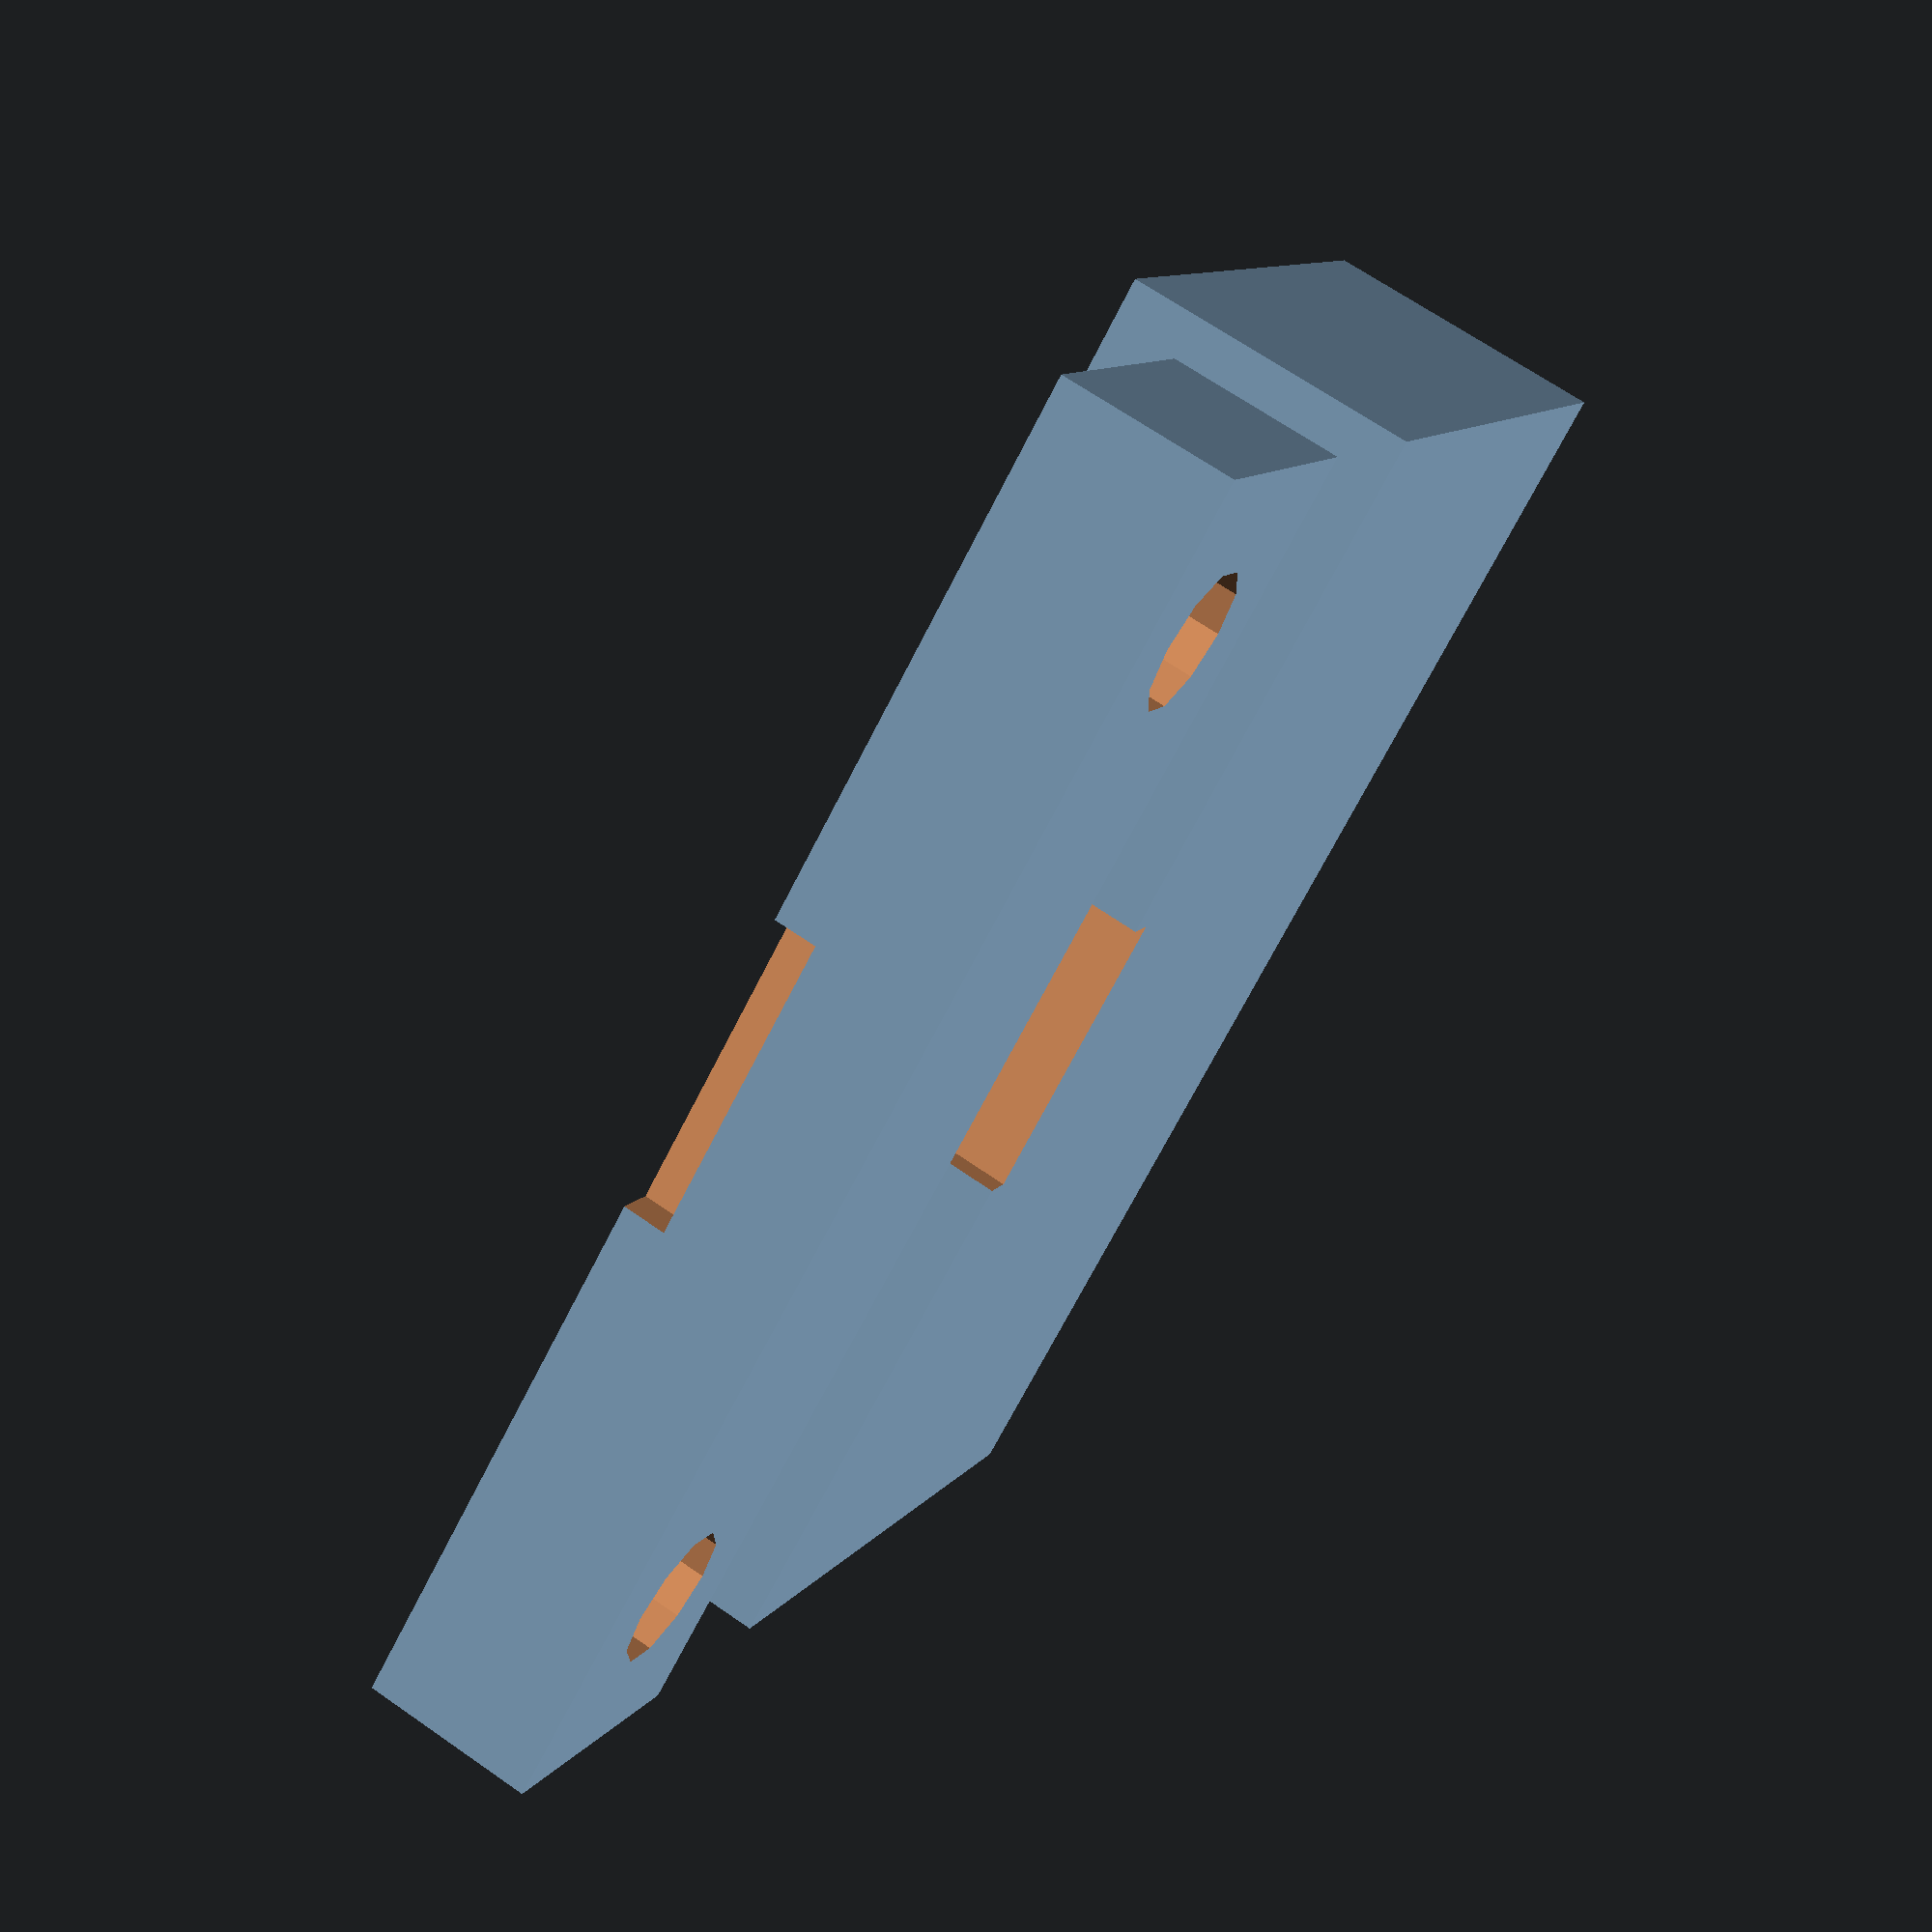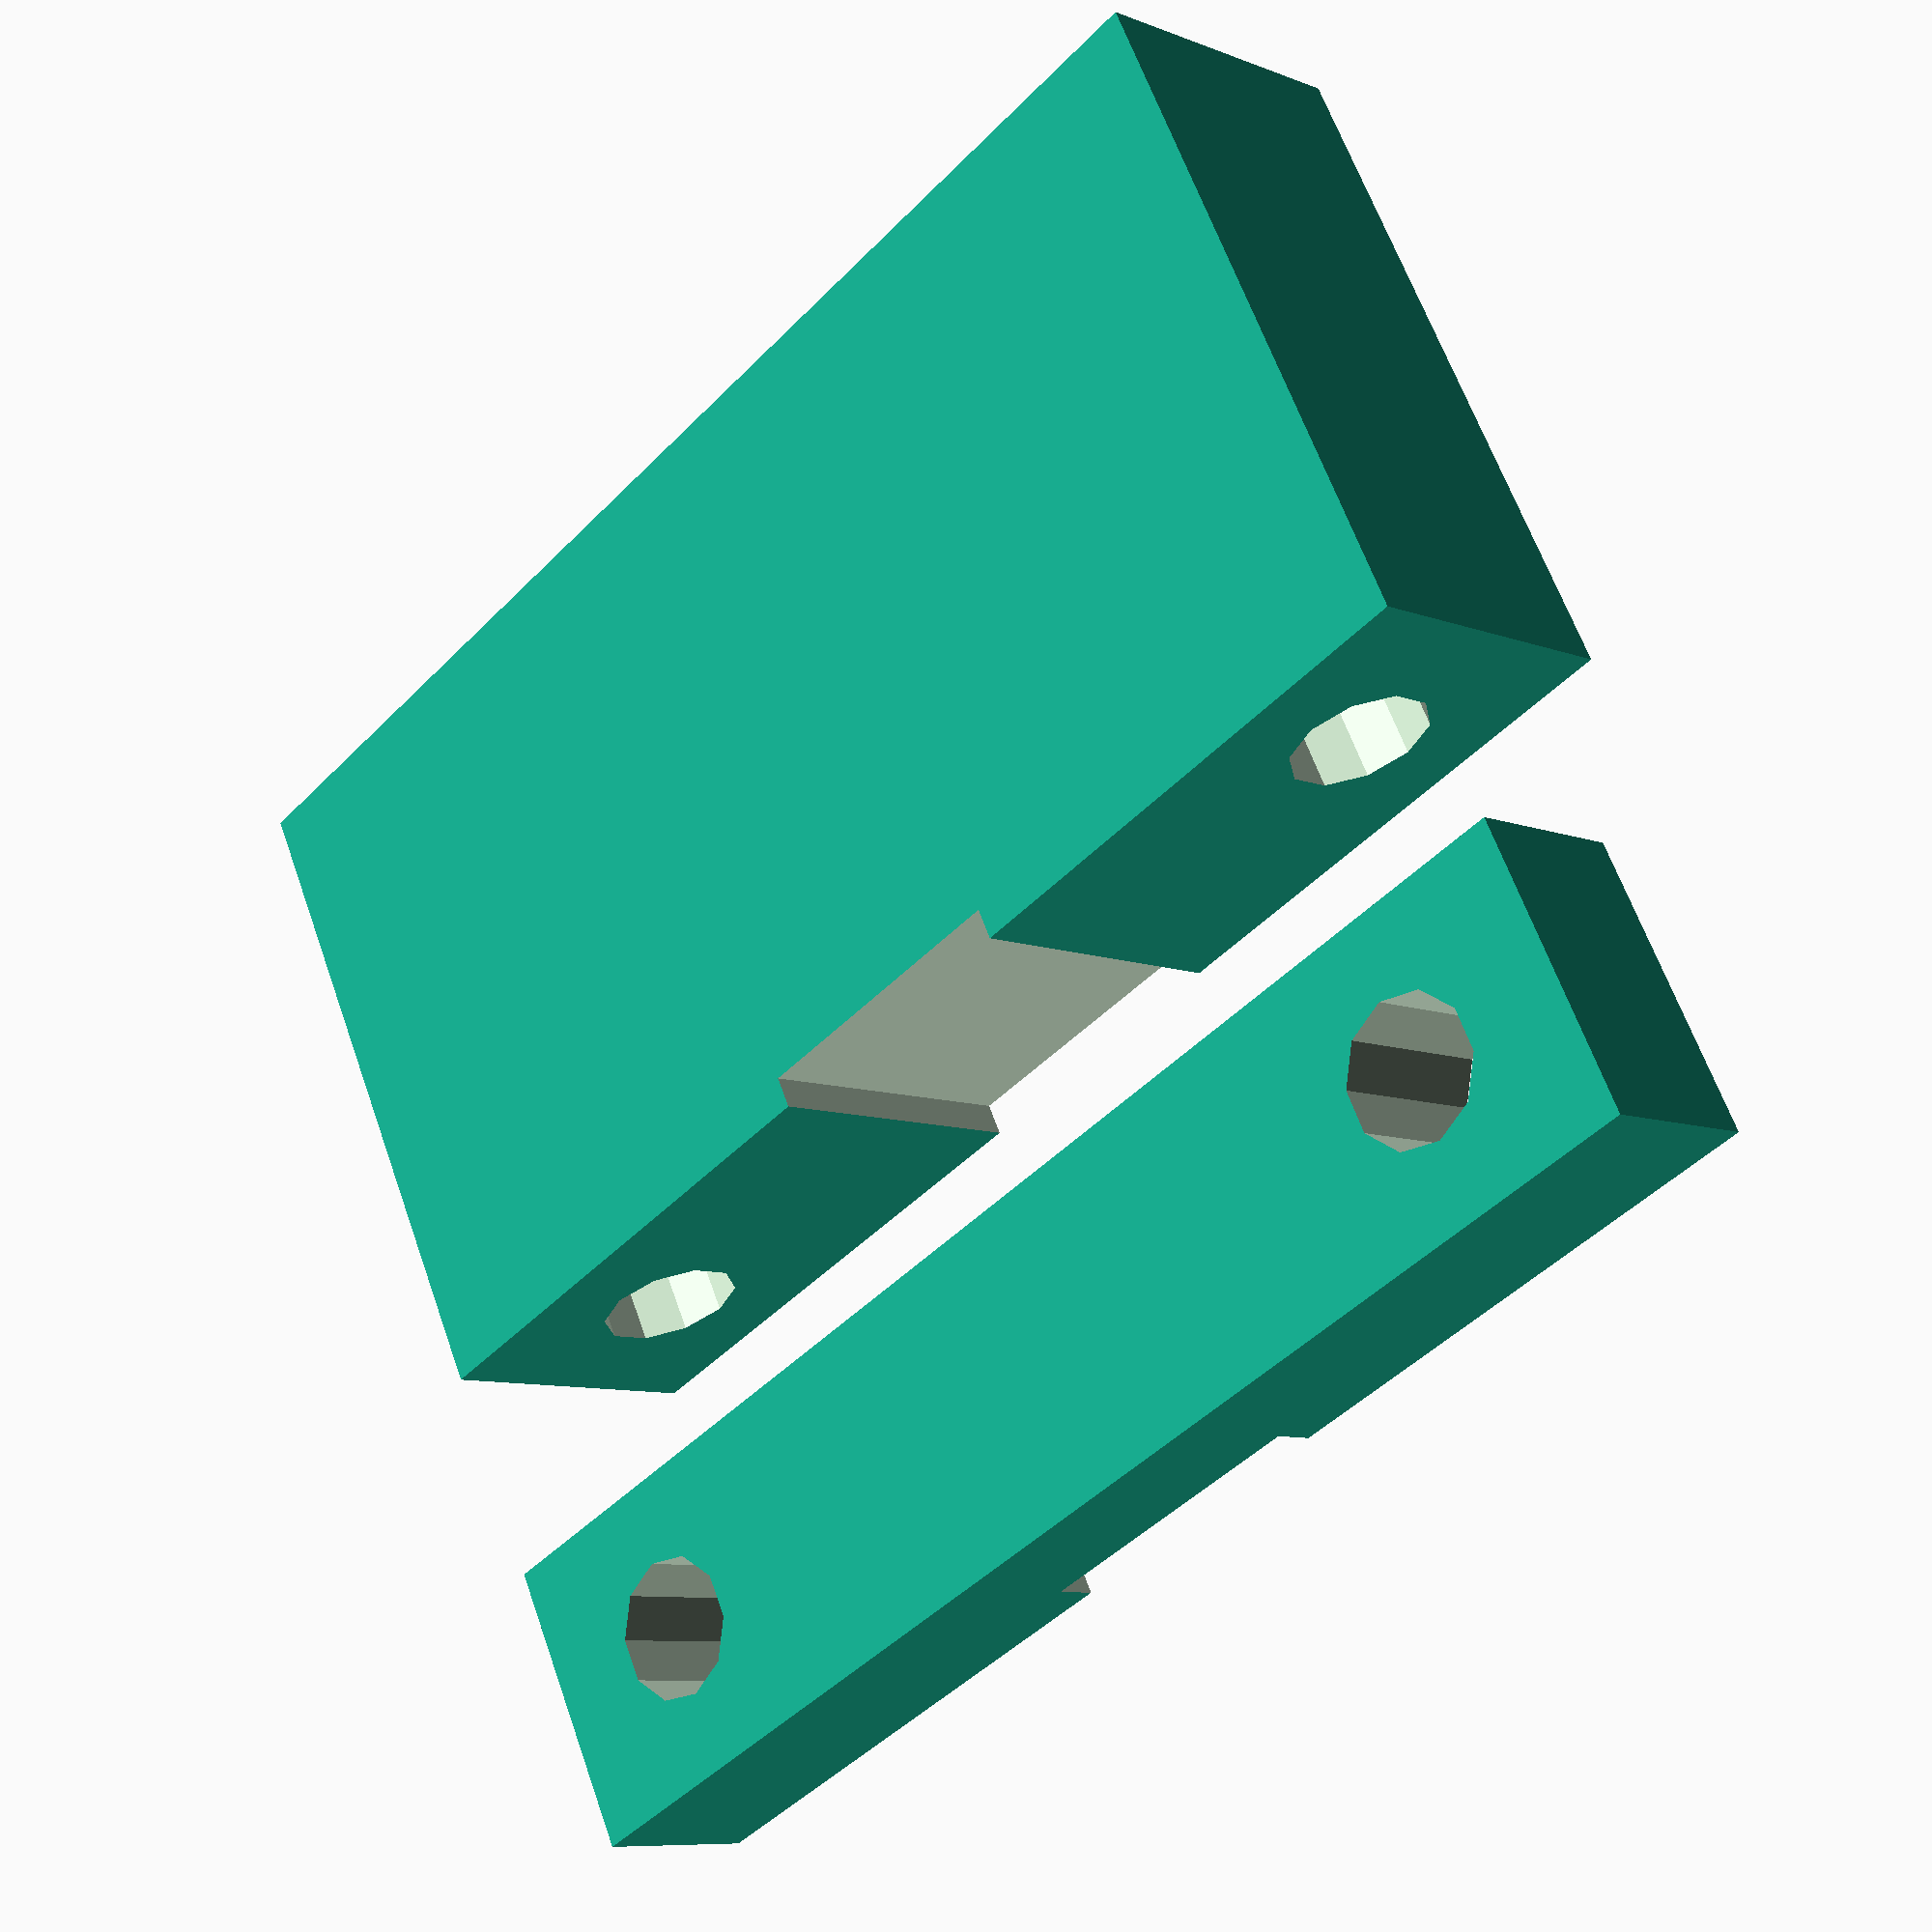
<openscad>
/**
 * YBeltHolder for i3 Steel
 *
 * Created by DViejo
 * 27/Oct/2014
 *
 *  If you like the original prusa's ybeltholder part, then you'll love to use this one
 * in your i3 steel as it allows for a straight belt. This should be used with the 
 * YIdlerSteel also included in this project 
 */

belt_tooth_distance = 2;
belt_tooth_ratio = 0.8; //0.675//0.5;

holeSeparation = 24;

height = 15.5+0.75;

module heels()
{
  difference()
  {
    translate([-3.5, 0, 0]) 
    {
      cube([7, 32, height]);
    }
    
    //belt slit
    translate([-4.5, (32-7)/2, height-0.75]) cube([9, 7, 1]);
    //bolts
    translate([0, (32-holeSeparation)/2, -1]) cylinder(r=1.65, h=height+2, $fn=10);
    translate([0, (32+holeSeparation)/2, -1]) cylinder(r=1.65, h=height+2, $fn=10);
    //nuts
    hull()
    {
      translate([0, (32-holeSeparation)/2, 2.5]) cylinder(r=6.625/2, h=3, $fn=6);
      translate([10, (32-holeSeparation)/2, 2.5]) cylinder(r=6.625/2, h=3, $fn=6);
    }
    hull()
    {
      translate([0, (32+holeSeparation)/2, 2.5]) cylinder(r=6.625/2, h=3, $fn=6);
      translate([10, (32+holeSeparation)/2, 2.5]) cylinder(r=6.625/2, h=3, $fn=6);
    }
    hull()
    {
      translate([0, (32-holeSeparation)/2, height-5.5]) cylinder(r=6.625/2, h=3, $fn=6);
      translate([10, (32-holeSeparation)/2, height-5.5]) cylinder(r=6.625/2, h=3, $fn=6);
    }
    hull()
    {
      translate([0, (32+holeSeparation)/2, height-5.5]) cylinder(r=6.625/2, h=3, $fn=6);
      translate([10, (32+holeSeparation)/2, height-5.5]) cylinder(r=6.625/2, h=3, $fn=6);
    }
  }
}

module head()
{
  difference()
  {
    translate([-3.5, 0, 0]) 
    {
      cube([7, 32, 4]);
    }
    
    //bolts
    translate([0, (32-holeSeparation)/2, -1]) cylinder(r=1.65, h=height+2, $fn=10);
    translate([0, (32+holeSeparation)/2, -1]) cylinder(r=1.65, h=height+2, $fn=10);

    //teeth
    for ( i = [0 : 8] ){
      translate([10.35-i*belt_tooth_distance,(32-7)/2,3]) cube([belt_tooth_distance-belt_tooth_ratio,7,6]);
    }

  }
}


module belt_holder_base(){
 translate([-33-8.5, 0,-1-8]) cube([33,26,16+6]);
 translate([-33-8.5, 22, -1-8]) cube([33, 4, 16+16]);	
}

module belt_holder_beltcut(){
 position_tweak=-0.2;
 // Belt slit
 translate([-66,-0.5+10,belt_tooth_distance+1]) cube([67,0.8,15]);
 // Smooth insert cutout
 translate([-66,-0.5+10,12]) rotate([45,0,0]) cube([67,15,15]);
 // Individual teeth
 for ( i = [0 : 23] ){
  translate([0-i*belt_tooth_distance+position_tweak,-0.5+8,3]) cube([belt_tooth_distance-belt_tooth_ratio,2.8,15]);
 }
 // Middle opening
 translate([-2-25,-1,3]) cube([4,11,15]);	
}

module belt_holder_holes(){
 translate([-45.5,0,7.5]) rotate([-90,0,0]) cylinder(h=30, r=1.7, $fn=10);
 
 //new holes
 translate([-25 - 17.5/2, 15, 6.5 + 23.5/2]) rotate([-90,0,0]) cylinder(h=15, r=1.7, $fn=10);
 translate([-25 + 17.5/2, 15, 6.5 + 23.5/2]) rotate([-90,0,0]) cylinder(h=15, r=1.7, $fn=10);
 translate([-25 - 17.5/2, 15, 6.5 - 23.5/2]) rotate([-90,0,0]) cylinder(h=15, r=1.7, $fn=10);
 translate([-25 + 17.5/2, 15, 6.5 - 23.5/2]) rotate([-90,0,0]) cylinder(h=15, r=1.7, $fn=10);

 
 //nuts
 translate([-25 - 17.5/2, 20, 6.5 + 23.5/2]) rotate([-90,0,0]) cylinder(h=4, r=6.65/2, $fn=6);
 translate([-25 + 17.5/2, 20, 6.5 + 23.5/2]) rotate([-90,0,0]) cylinder(h=4, r=6.65/2, $fn=6);
 hull()
 {
    translate([-25 - 17.5/2, 18, 6.5 - 23.5/2]) rotate([-90,0,0]) cylinder(h=4, r=6.65/2, $fn=6);
    translate([-25 - 17.5/2, 18, 6.5 - 23.5]) rotate([-90,0,0]) cylinder(h=4, r=6.65/2, $fn=6);
 }
 
 hull()
 {
    translate([-25 + 17.5/2, 18, 6.5 - 23.5/2]) rotate([-90,0,0]) cylinder(h=4, r=6.65/2, $fn=6);
    translate([-25 + 17.5/2, 18, 6.5 - 23.5]) rotate([-90,0,0]) cylinder(h=4, r=6.65/2, $fn=6);
 }
 
 rotate([-50, 0, 0]) 
   translate([-33-8.5-1, -7, -20])
    cube([35, 25, 19]);
}

// Final part
module belt_holder(){
 difference(){
  belt_holder_base();
  translate([0, 0, -2]) belt_holder_beltcut();
  belt_holder_holes();
 }
}



translate([25, 0, 3.5]) rotate([0, -90, 0])
heels();
head();
</openscad>
<views>
elev=112.7 azim=307.8 roll=55.1 proj=p view=solid
elev=8.7 azim=296.9 roll=223.4 proj=p view=solid
</views>
